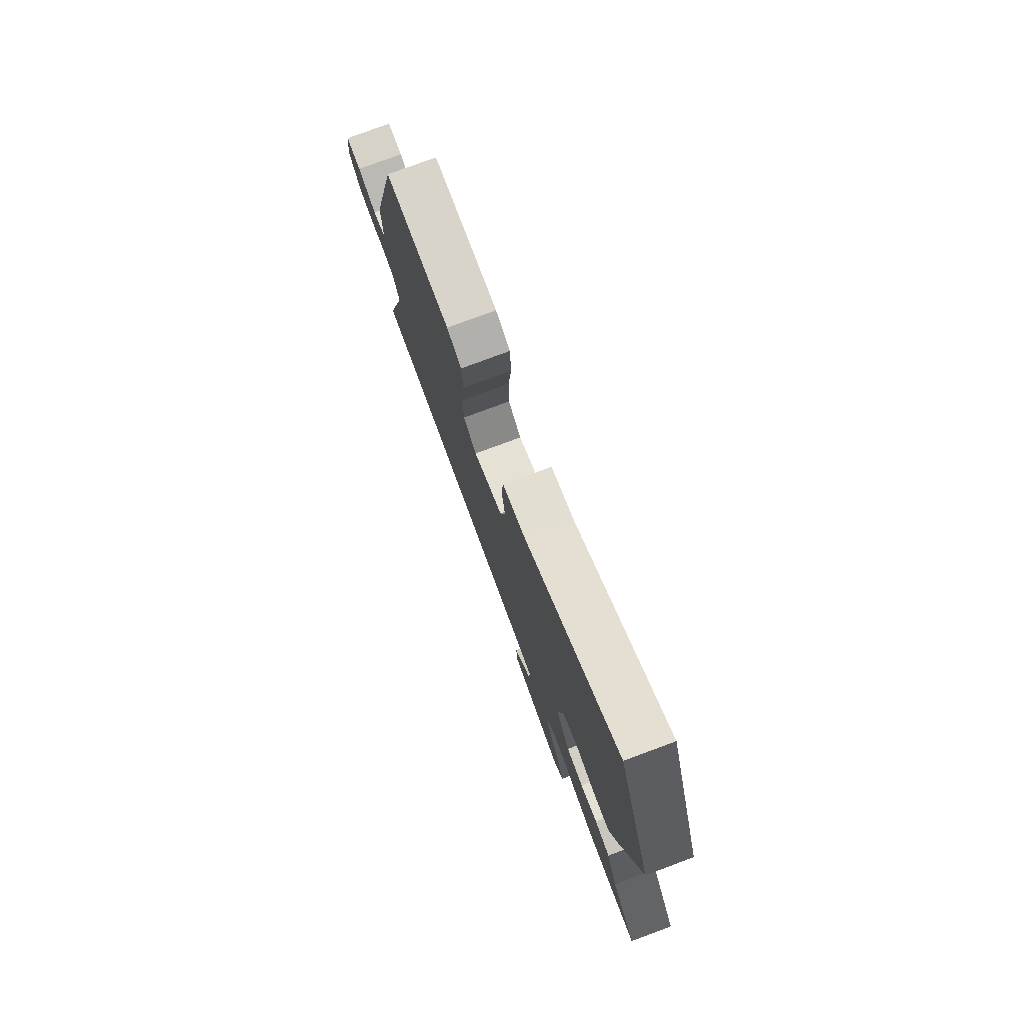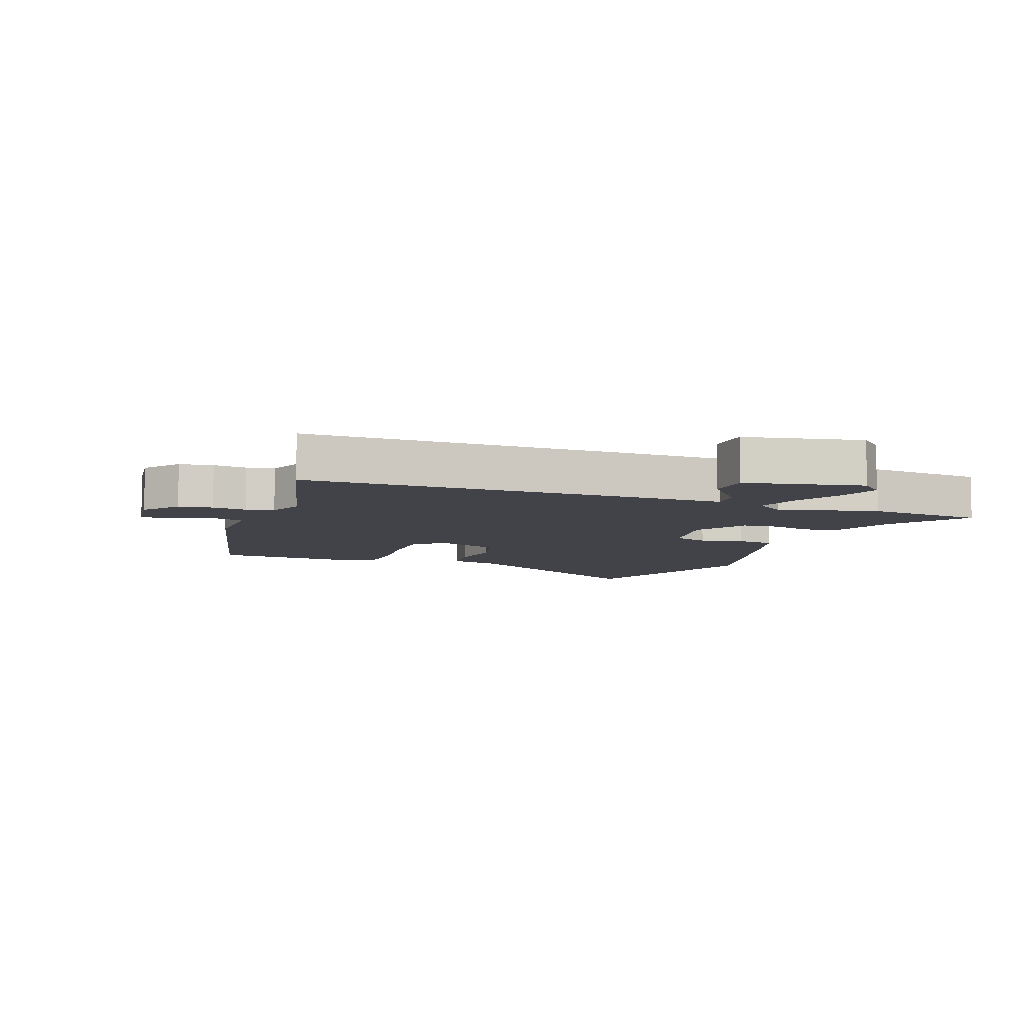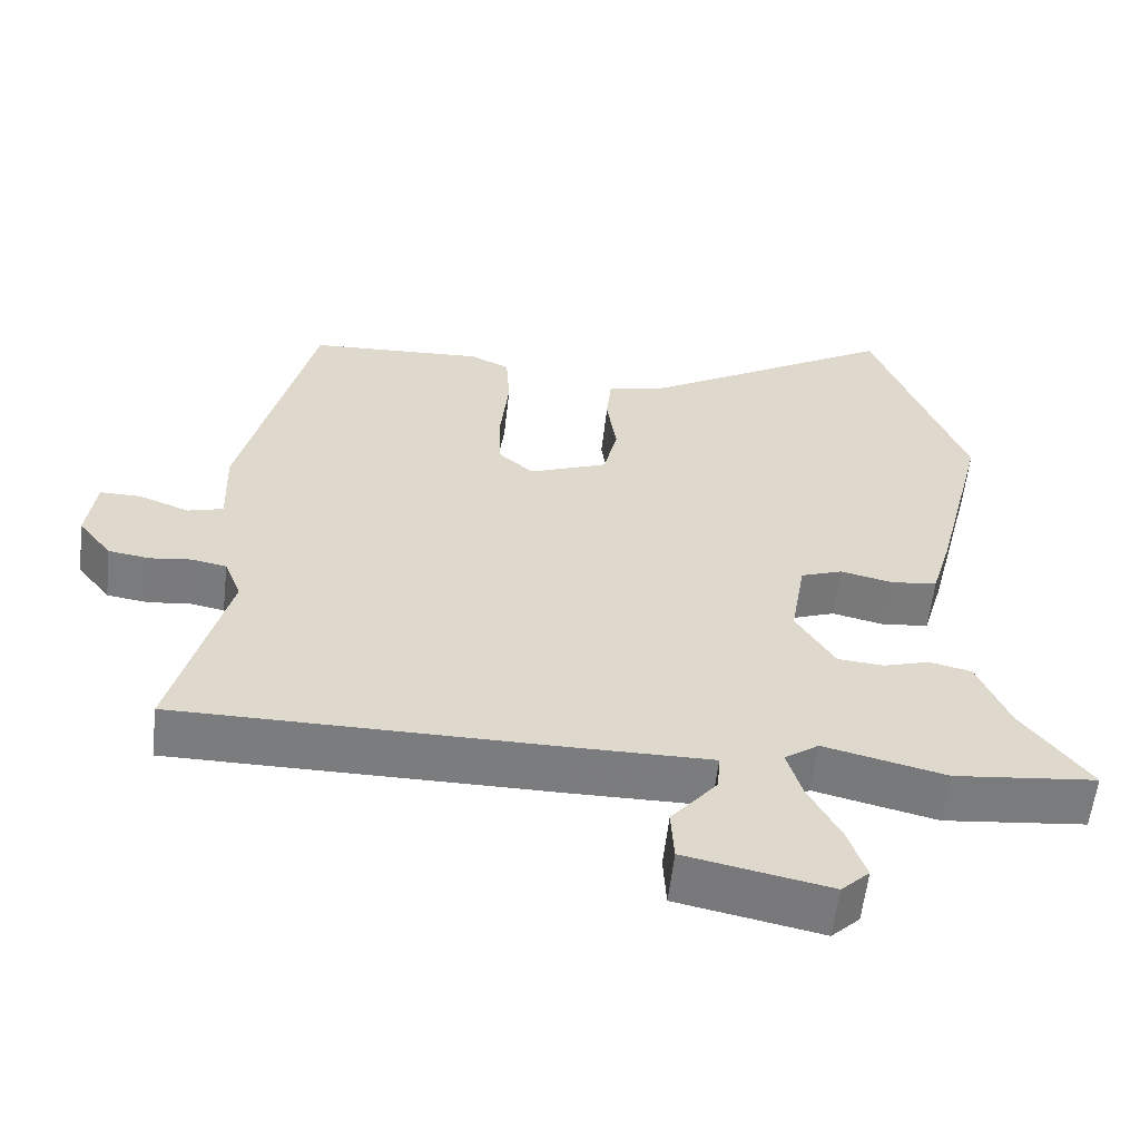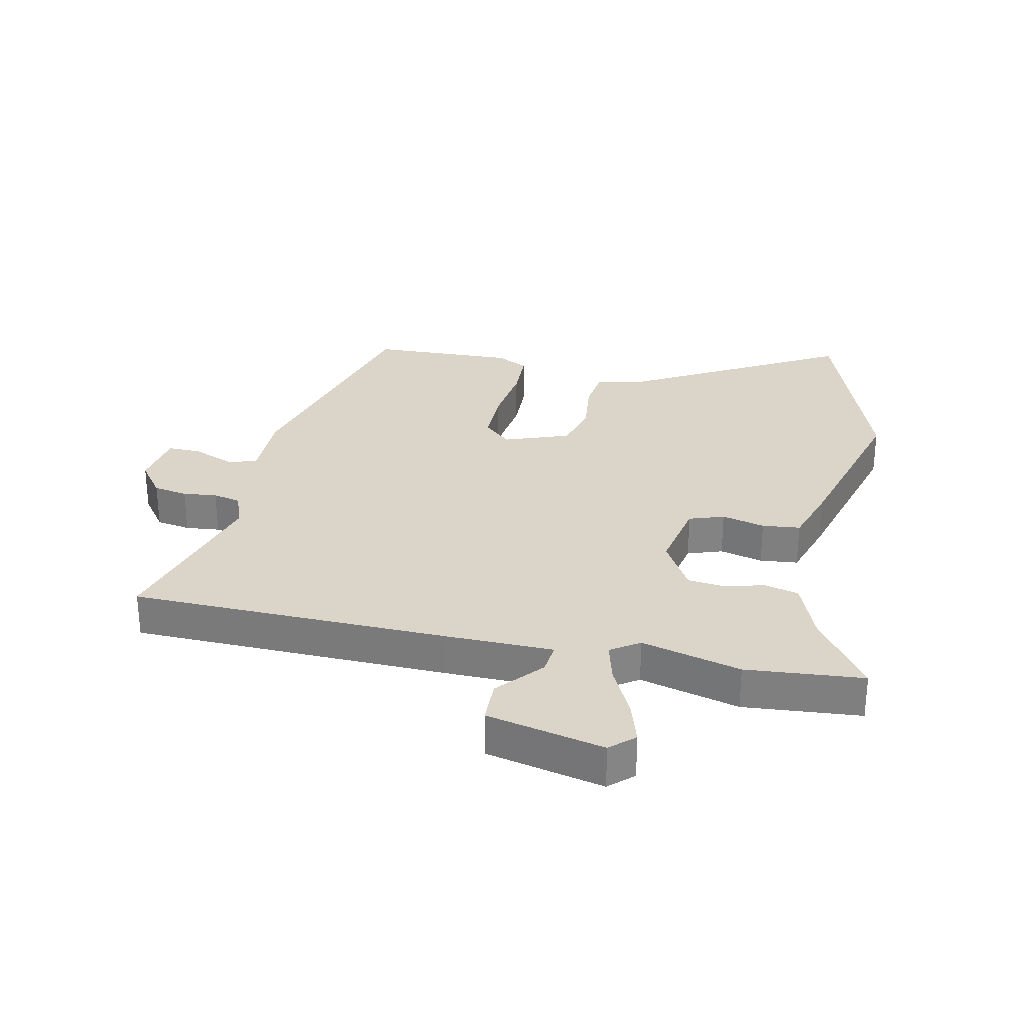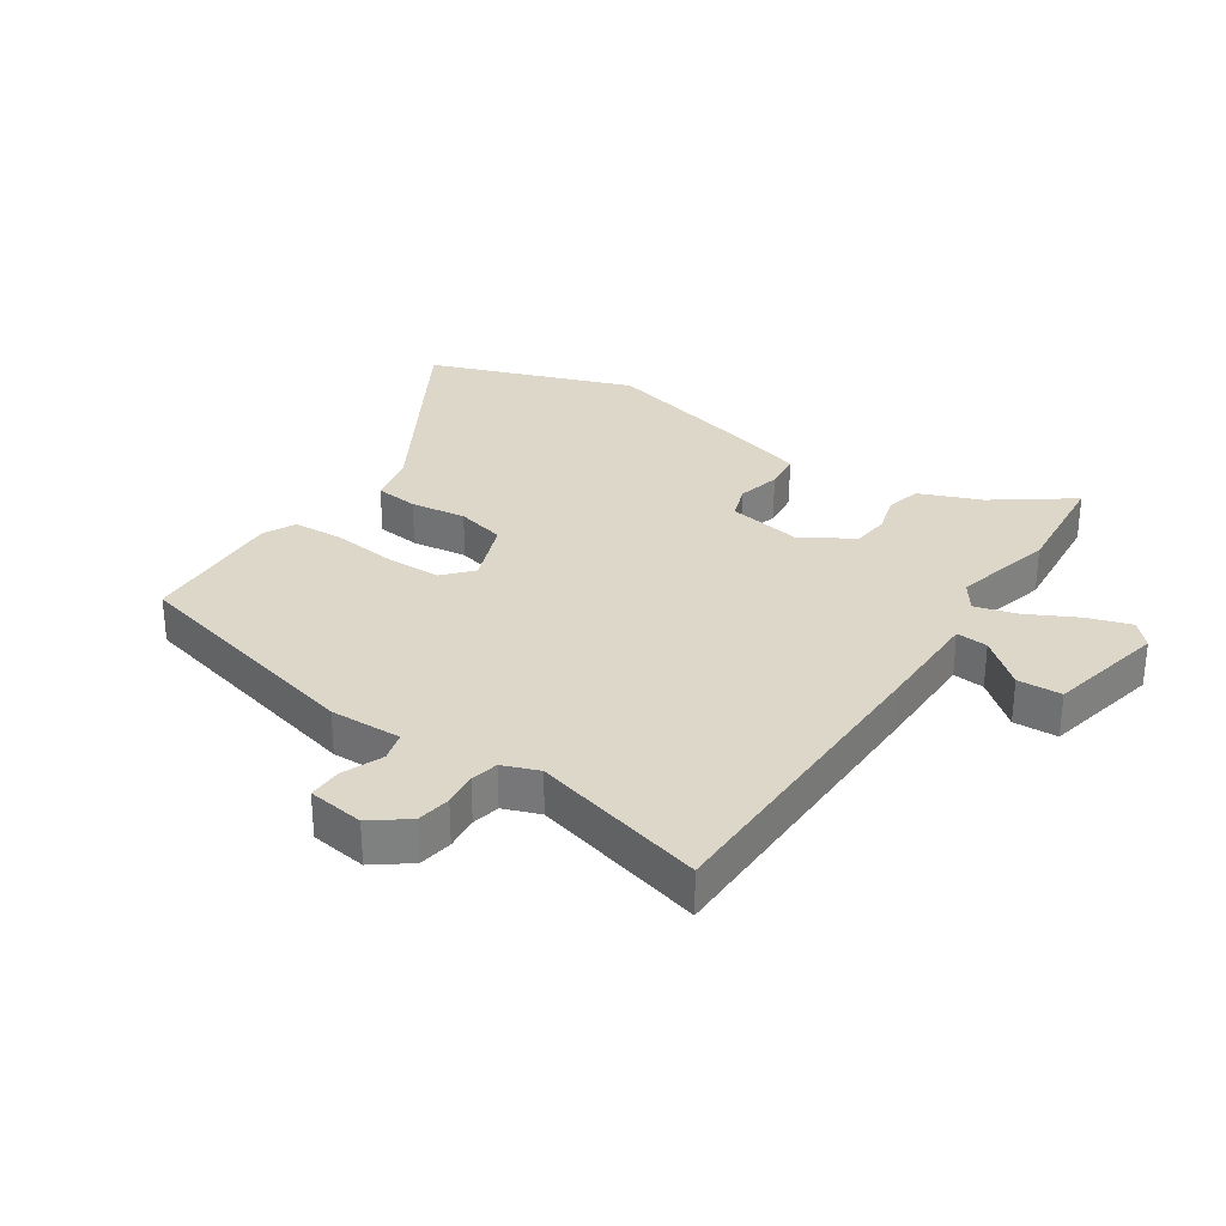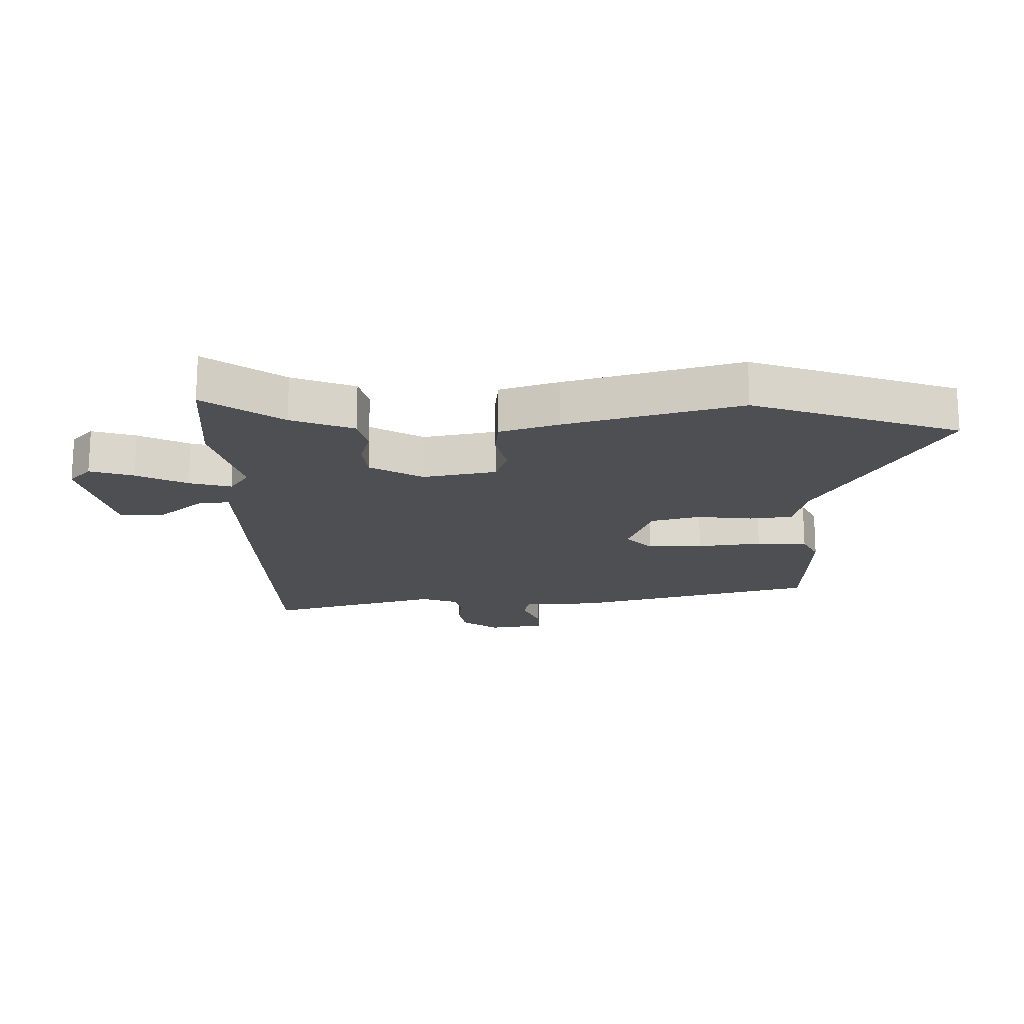
<metadata>
{"format":"obj","ext":"obj","renderer":"f3d","projection":"perspective","resolution":1024,"background":"white","views":[{"elev":77.8,"azim":-110.4,"up":"+Z"},{"elev":-7.6,"azim":160.1,"up":"+Y"},{"elev":-58.6,"azim":173.5,"up":"+Z"},{"elev":29.2,"azim":-166.5,"up":"+Y"},{"elev":30.3,"azim":124.5,"up":"+Y"},{"elev":-18.0,"azim":-87.5,"up":"+Y"}]}
</metadata>
<code>
v 0.441 0.07 0.493
v 0.538 0.07 0.088
v 0.534 0.07 -0.03
v 0.582 0.07 -0.044
v 0.65 0.07 -0.018
v 0.705 0.07 -0.018
v 0.717 0.07 -0.111
v 0.672 0.07 -0.169
v 0.616 0.07 -0.177
v 0.56 0.07 -0.17
v 0.514 0.07 -0.179
v 0.491 0.07 -0.238
v 0.564 0.07 -0.524
v 0.044 0.07 -0.523
v -0.134 0.07 -0.521
v -0.13 0.07 -0.573
v -0.068 0.07 -0.649
v -0.072 0.07 -0.721
v -0.266 0.07 -0.76
v -0.304 0.07 -0.723
v -0.28 0.07 -0.652
v -0.237 0.07 -0.57
v -0.217 0.07 -0.502
v -0.263 0.07 -0.469
v -0.428 0.07 -0.508
v -0.62 0.07 -0.487
v -0.528 0.07 -0.363
v -0.486 0.07 -0.262
v -0.429 0.07 -0.249
v -0.366 0.07 -0.268
v -0.304 0.07 -0.263
v -0.252 0.07 -0.178
v -0.272 0.07 -0.057
v -0.329 0.07 -0.036
v -0.4 0.07 -0.052
v -0.462 0.07 -0.044
v -0.49 0.07 0.052
v -0.561 0.07 0.338
v -0.436 0.07 0.67
v -0.094 0.07 0.466
v -0.011 0.07 0.446
v -0.004 0.07 0.375
v -0.017 0.07 0.284
v 0.002 0.07 0.203
v 0.108 0.07 0.161
v 0.155 0.07 0.202
v 0.157 0.07 0.293
v 0.146 0.07 0.399
v 0.151 0.07 0.482
v 0.204 0.07 0.507
v 0.441 0 0.493
v 0.538 0 0.088
v 0.534 0 -0.03
v 0.582 0 -0.044
v 0.65 0 -0.018
v 0.705 0 -0.018
v 0.717 0 -0.111
v 0.672 0 -0.169
v 0.616 0 -0.177
v 0.56 0 -0.17
v 0.514 0 -0.179
v 0.491 0 -0.238
v 0.564 0 -0.524
v 0.044 0 -0.523
v -0.134 0 -0.521
v -0.13 0 -0.573
v -0.068 0 -0.649
v -0.072 0 -0.721
v -0.266 0 -0.76
v -0.304 0 -0.723
v -0.28 0 -0.652
v -0.237 0 -0.57
v -0.217 0 -0.502
v -0.263 0 -0.469
v -0.428 0 -0.508
v -0.62 0 -0.487
v -0.528 0 -0.363
v -0.486 0 -0.262
v -0.429 0 -0.249
v -0.366 0 -0.268
v -0.304 0 -0.263
v -0.252 0 -0.178
v -0.272 0 -0.057
v -0.329 0 -0.036
v -0.4 0 -0.052
v -0.462 0 -0.044
v -0.49 0 0.052
v -0.561 0 0.338
v -0.436 0 0.67
v -0.094 0 0.466
v -0.011 0 0.446
v -0.004 0 0.375
v -0.017 0 0.284
v 0.002 0 0.203
v 0.108 0 0.161
v 0.155 0 0.202
v 0.157 0 0.293
v 0.146 0 0.399
v 0.151 0 0.482
v 0.204 0 0.507
f 47 48 49 50
f 46 47 50 1
f 40 41 42 43
f 40 43 44
f 39 40 44
f 38 39 44
f 37 38 44 45
f 34 35 36 37
f 33 34 37 45
f 27 28 29 30
f 27 30 31
f 24 25 26 27
f 24 27 31
f 23 24 31 32
f 19 20 21 22
f 19 22 23
f 16 17 18 19
f 15 16 19 23
f 12 13 14 15
f 11 12 15 23
f 7 8 9 10
f 7 10 11
f 4 5 6 7
f 3 4 7 11
f 46 1 2 3
f 45 46 3 11
f 32 33 45 11
f 11 23 32
f 100 99 98 97
f 51 100 97 96
f 93 92 91 90
f 94 93 90
f 94 90 89
f 94 89 88
f 95 94 88 87
f 87 86 85 84
f 95 87 84 83
f 80 79 78 77
f 81 80 77
f 77 76 75 74
f 81 77 74
f 82 81 74 73
f 72 71 70 69
f 73 72 69
f 69 68 67 66
f 73 69 66 65
f 65 64 63 62
f 73 65 62 61
f 60 59 58 57
f 61 60 57
f 57 56 55 54
f 61 57 54 53
f 53 52 51 96
f 61 53 96 95
f 61 95 83 82
f 82 73 61
f 1 51 52 2
f 2 52 53 3
f 3 53 54 4
f 4 54 55 5
f 5 55 56 6
f 6 56 57 7
f 7 57 58 8
f 8 58 59 9
f 9 59 60 10
f 10 60 61 11
f 11 61 62 12
f 12 62 63 13
f 13 63 64 14
f 14 64 65 15
f 15 65 66 16
f 16 66 67 17
f 17 67 68 18
f 18 68 69 19
f 19 69 70 20
f 20 70 71 21
f 21 71 72 22
f 22 72 73 23
f 23 73 74 24
f 24 74 75 25
f 25 75 76 26
f 26 76 77 27
f 27 77 78 28
f 28 78 79 29
f 29 79 80 30
f 30 80 81 31
f 31 81 82 32
f 32 82 83 33
f 33 83 84 34
f 34 84 85 35
f 35 85 86 36
f 36 86 87 37
f 37 87 88 38
f 38 88 89 39
f 39 89 90 40
f 40 90 91 41
f 41 91 92 42
f 42 92 93 43
f 43 93 94 44
f 44 94 95 45
f 45 95 96 46
f 46 96 97 47
f 47 97 98 48
f 48 98 99 49
f 49 99 100 50
f 50 100 51 1

</code>
